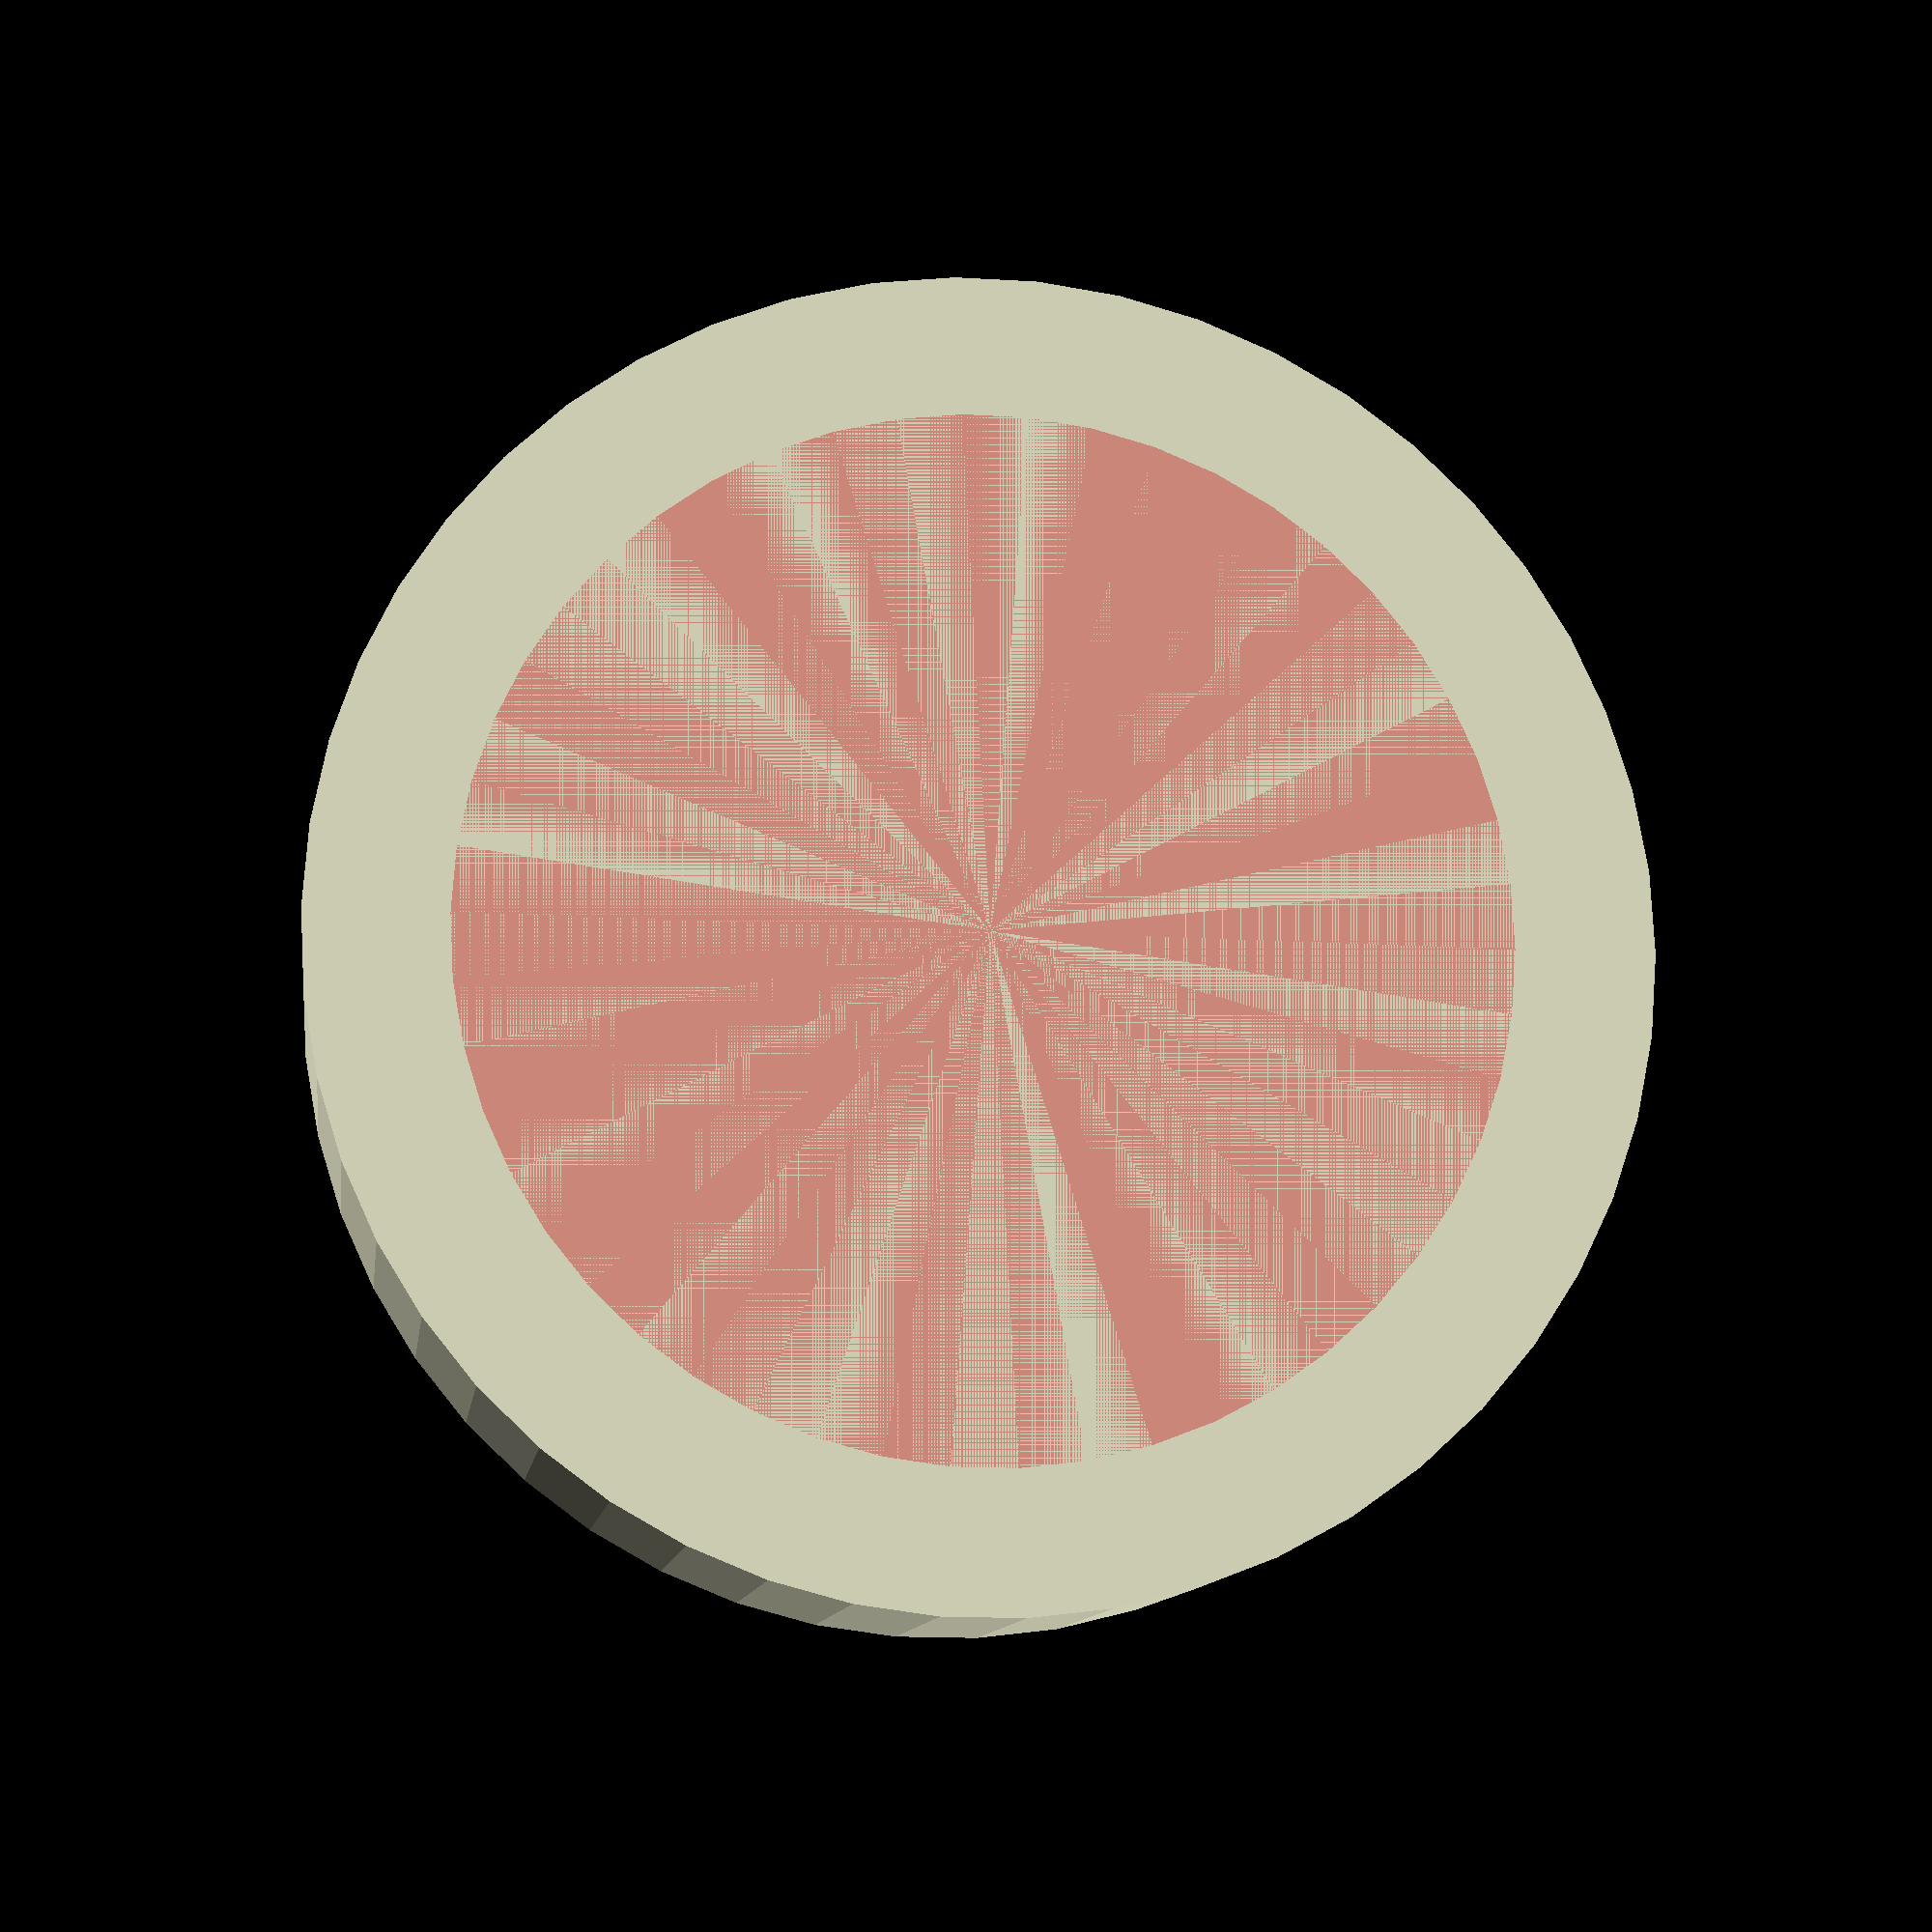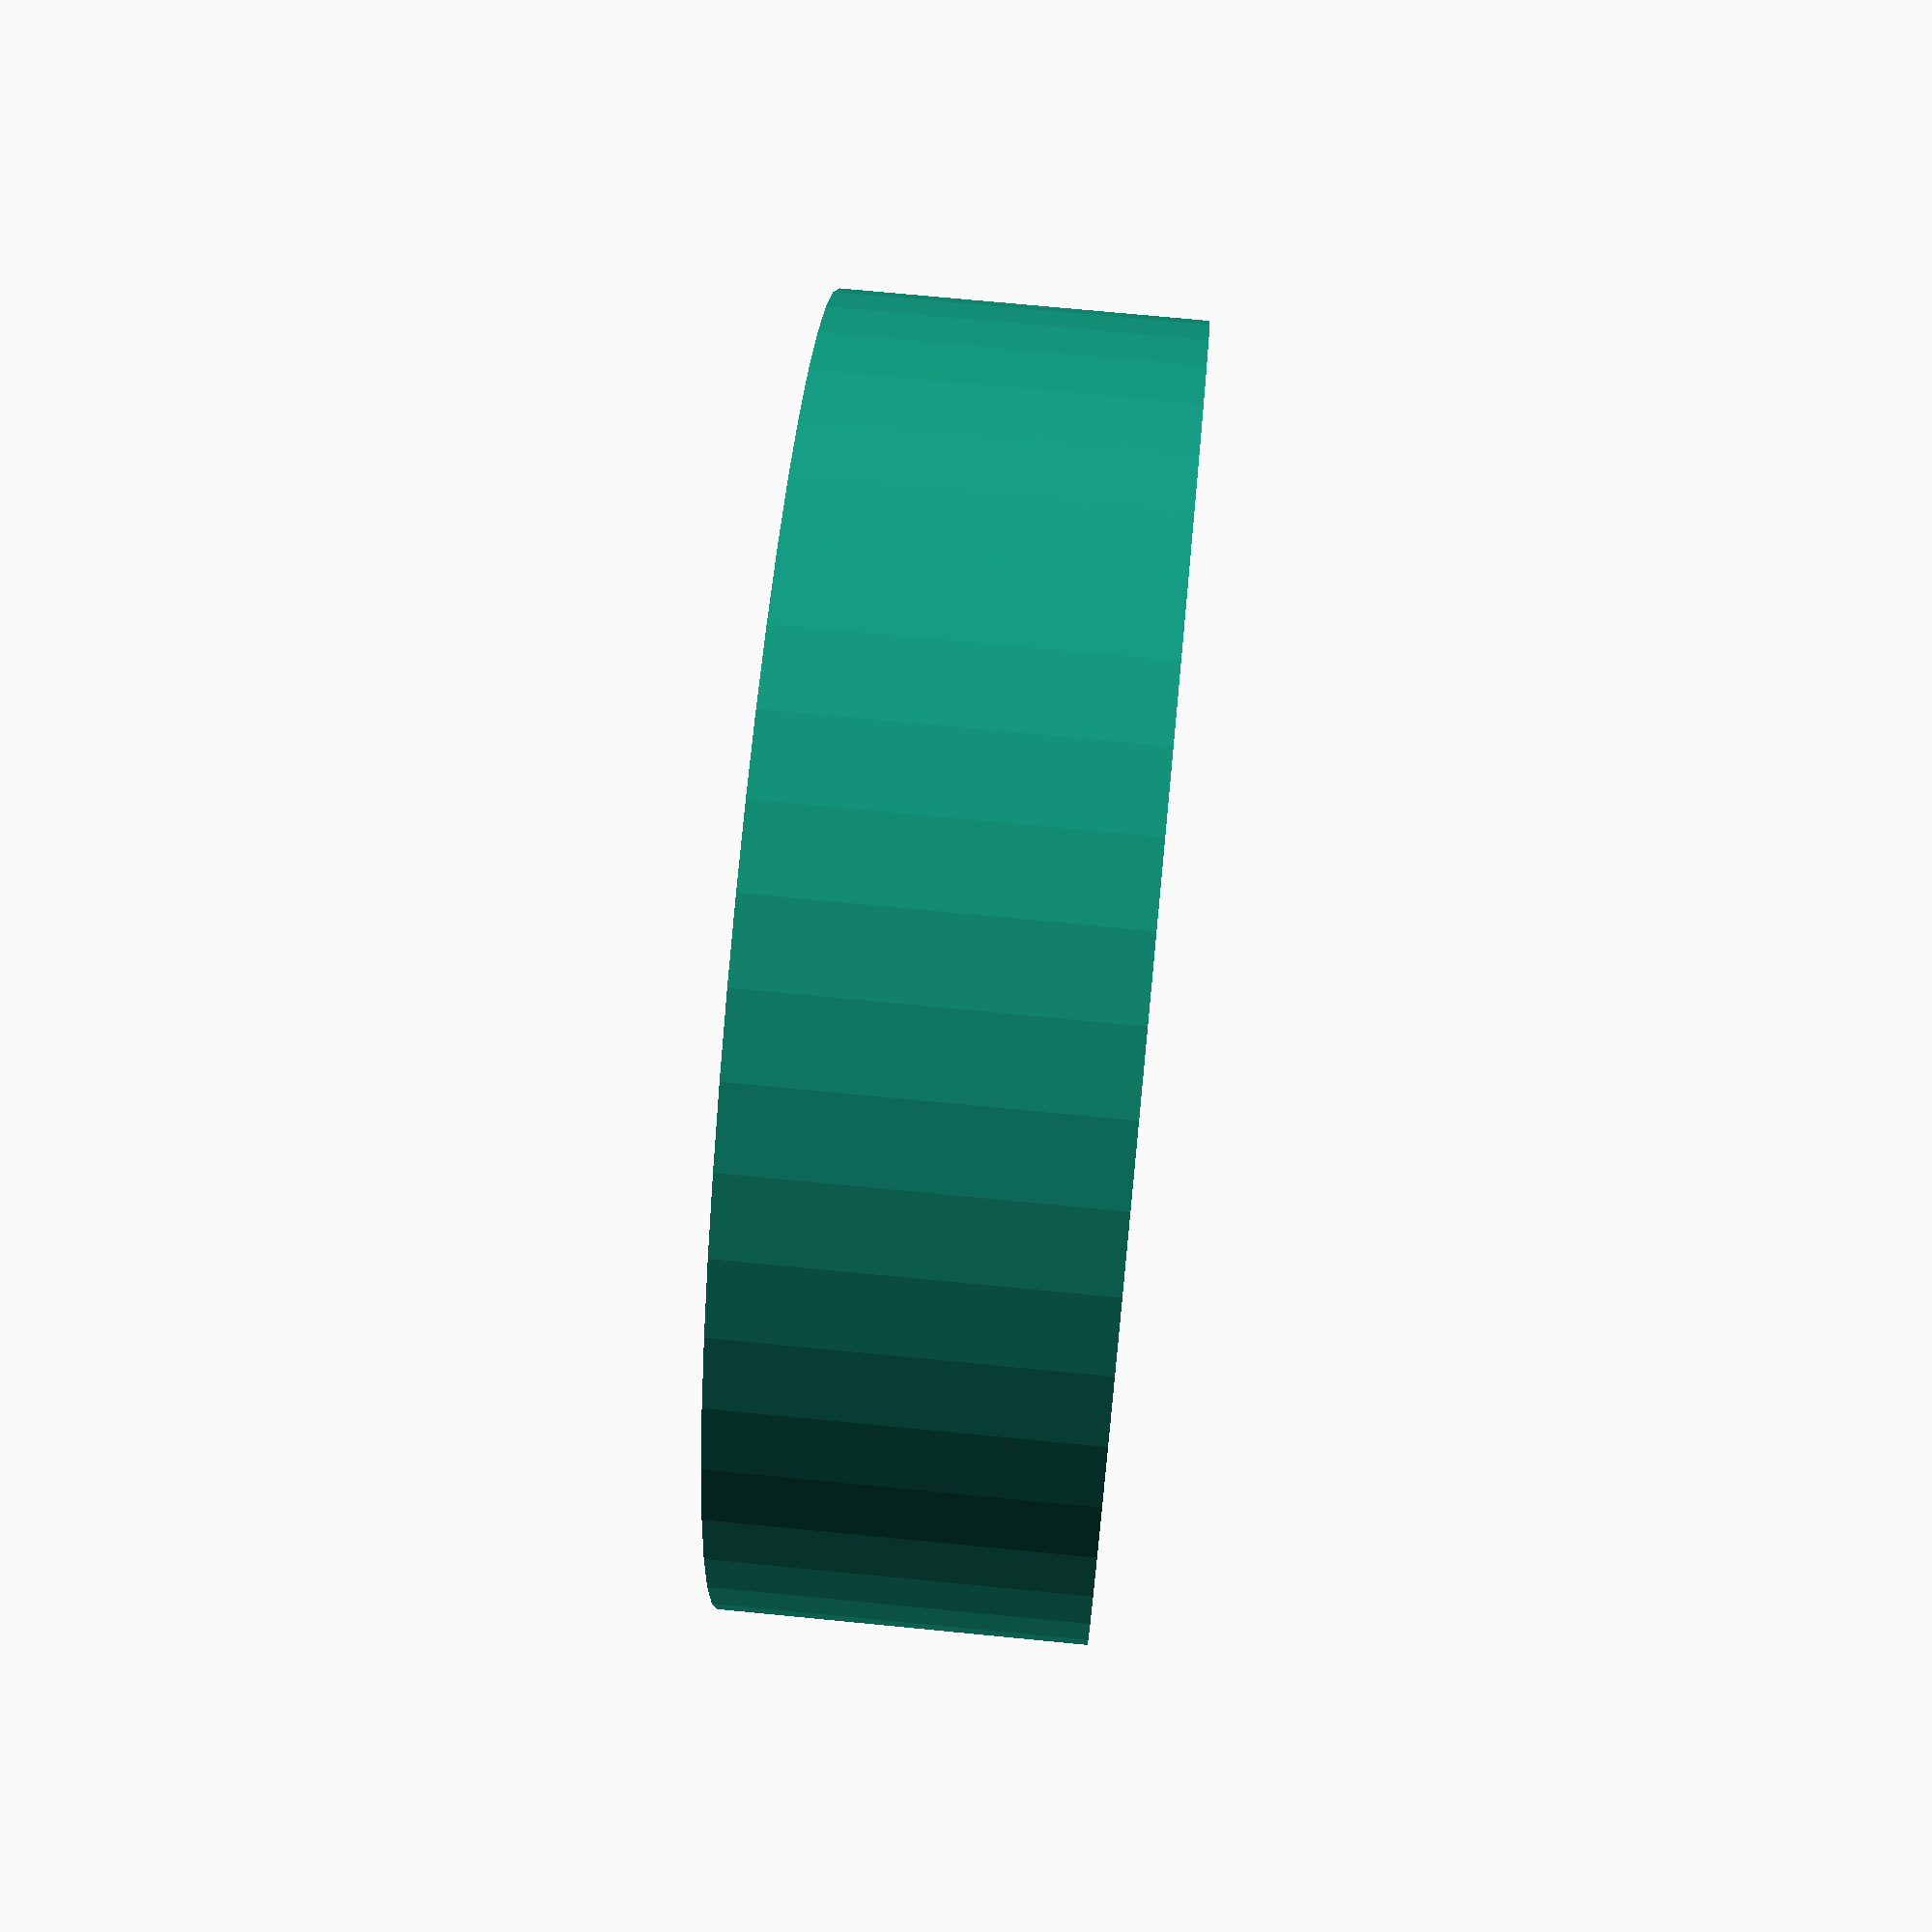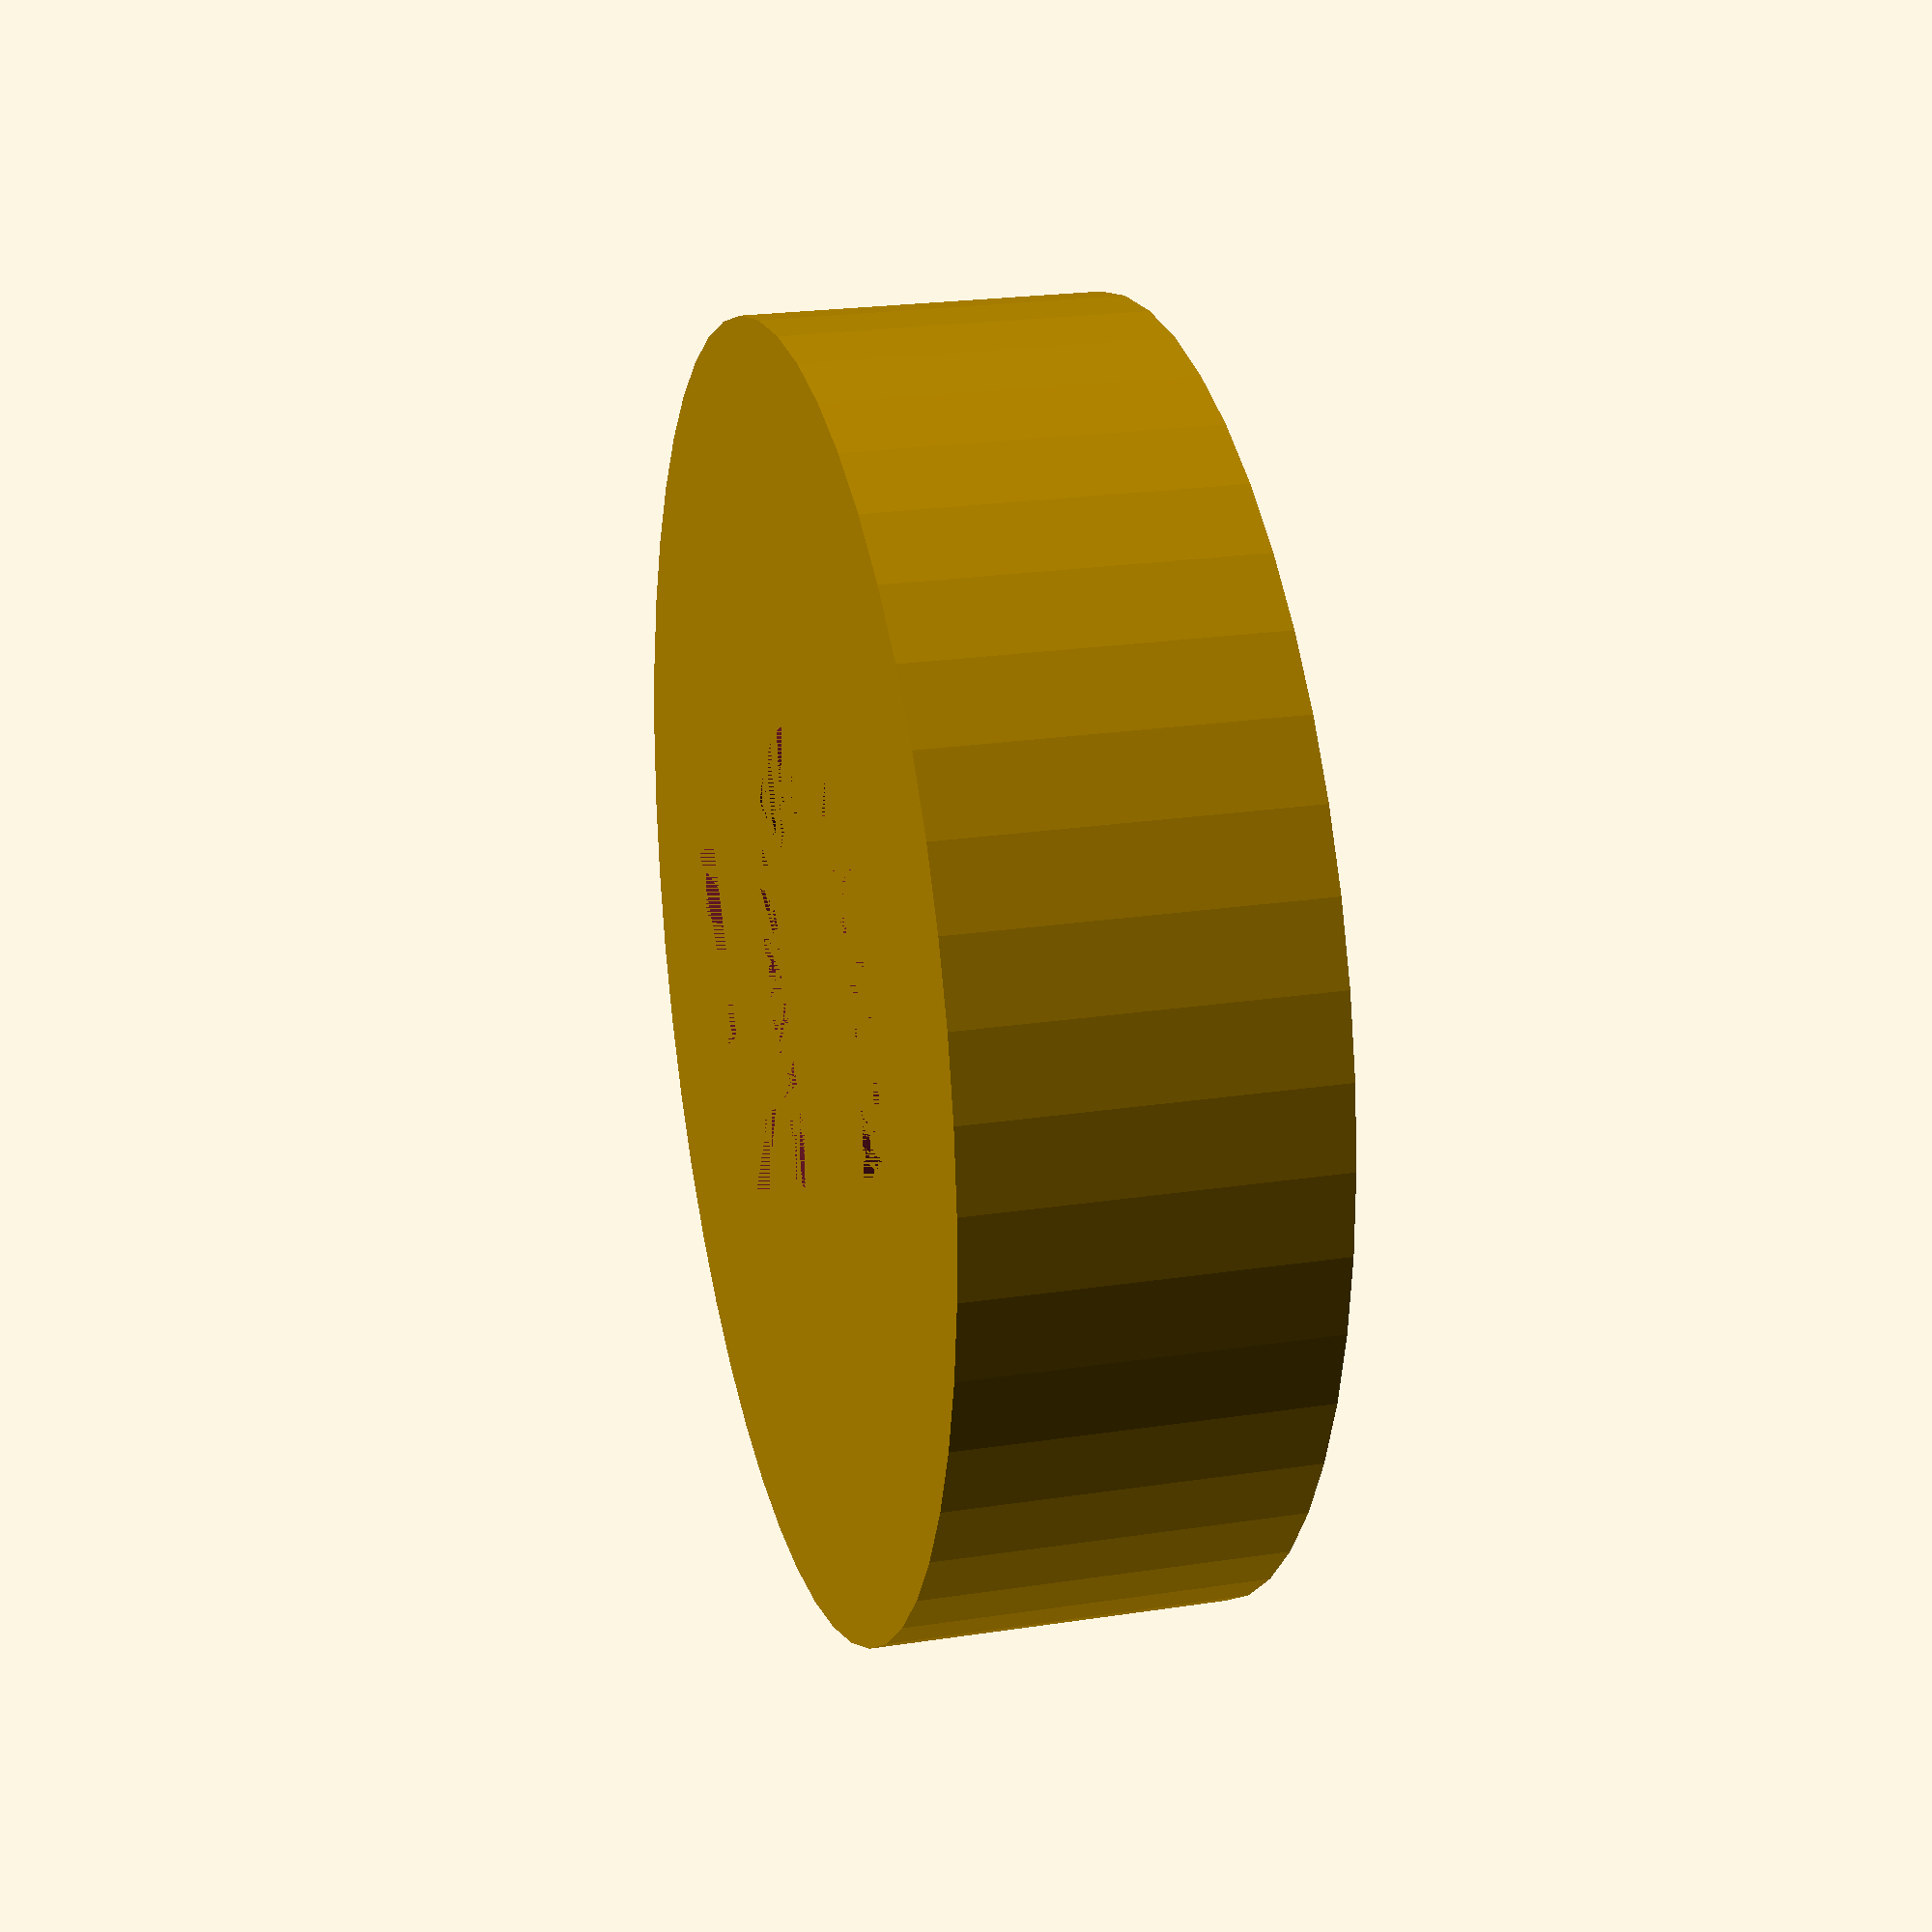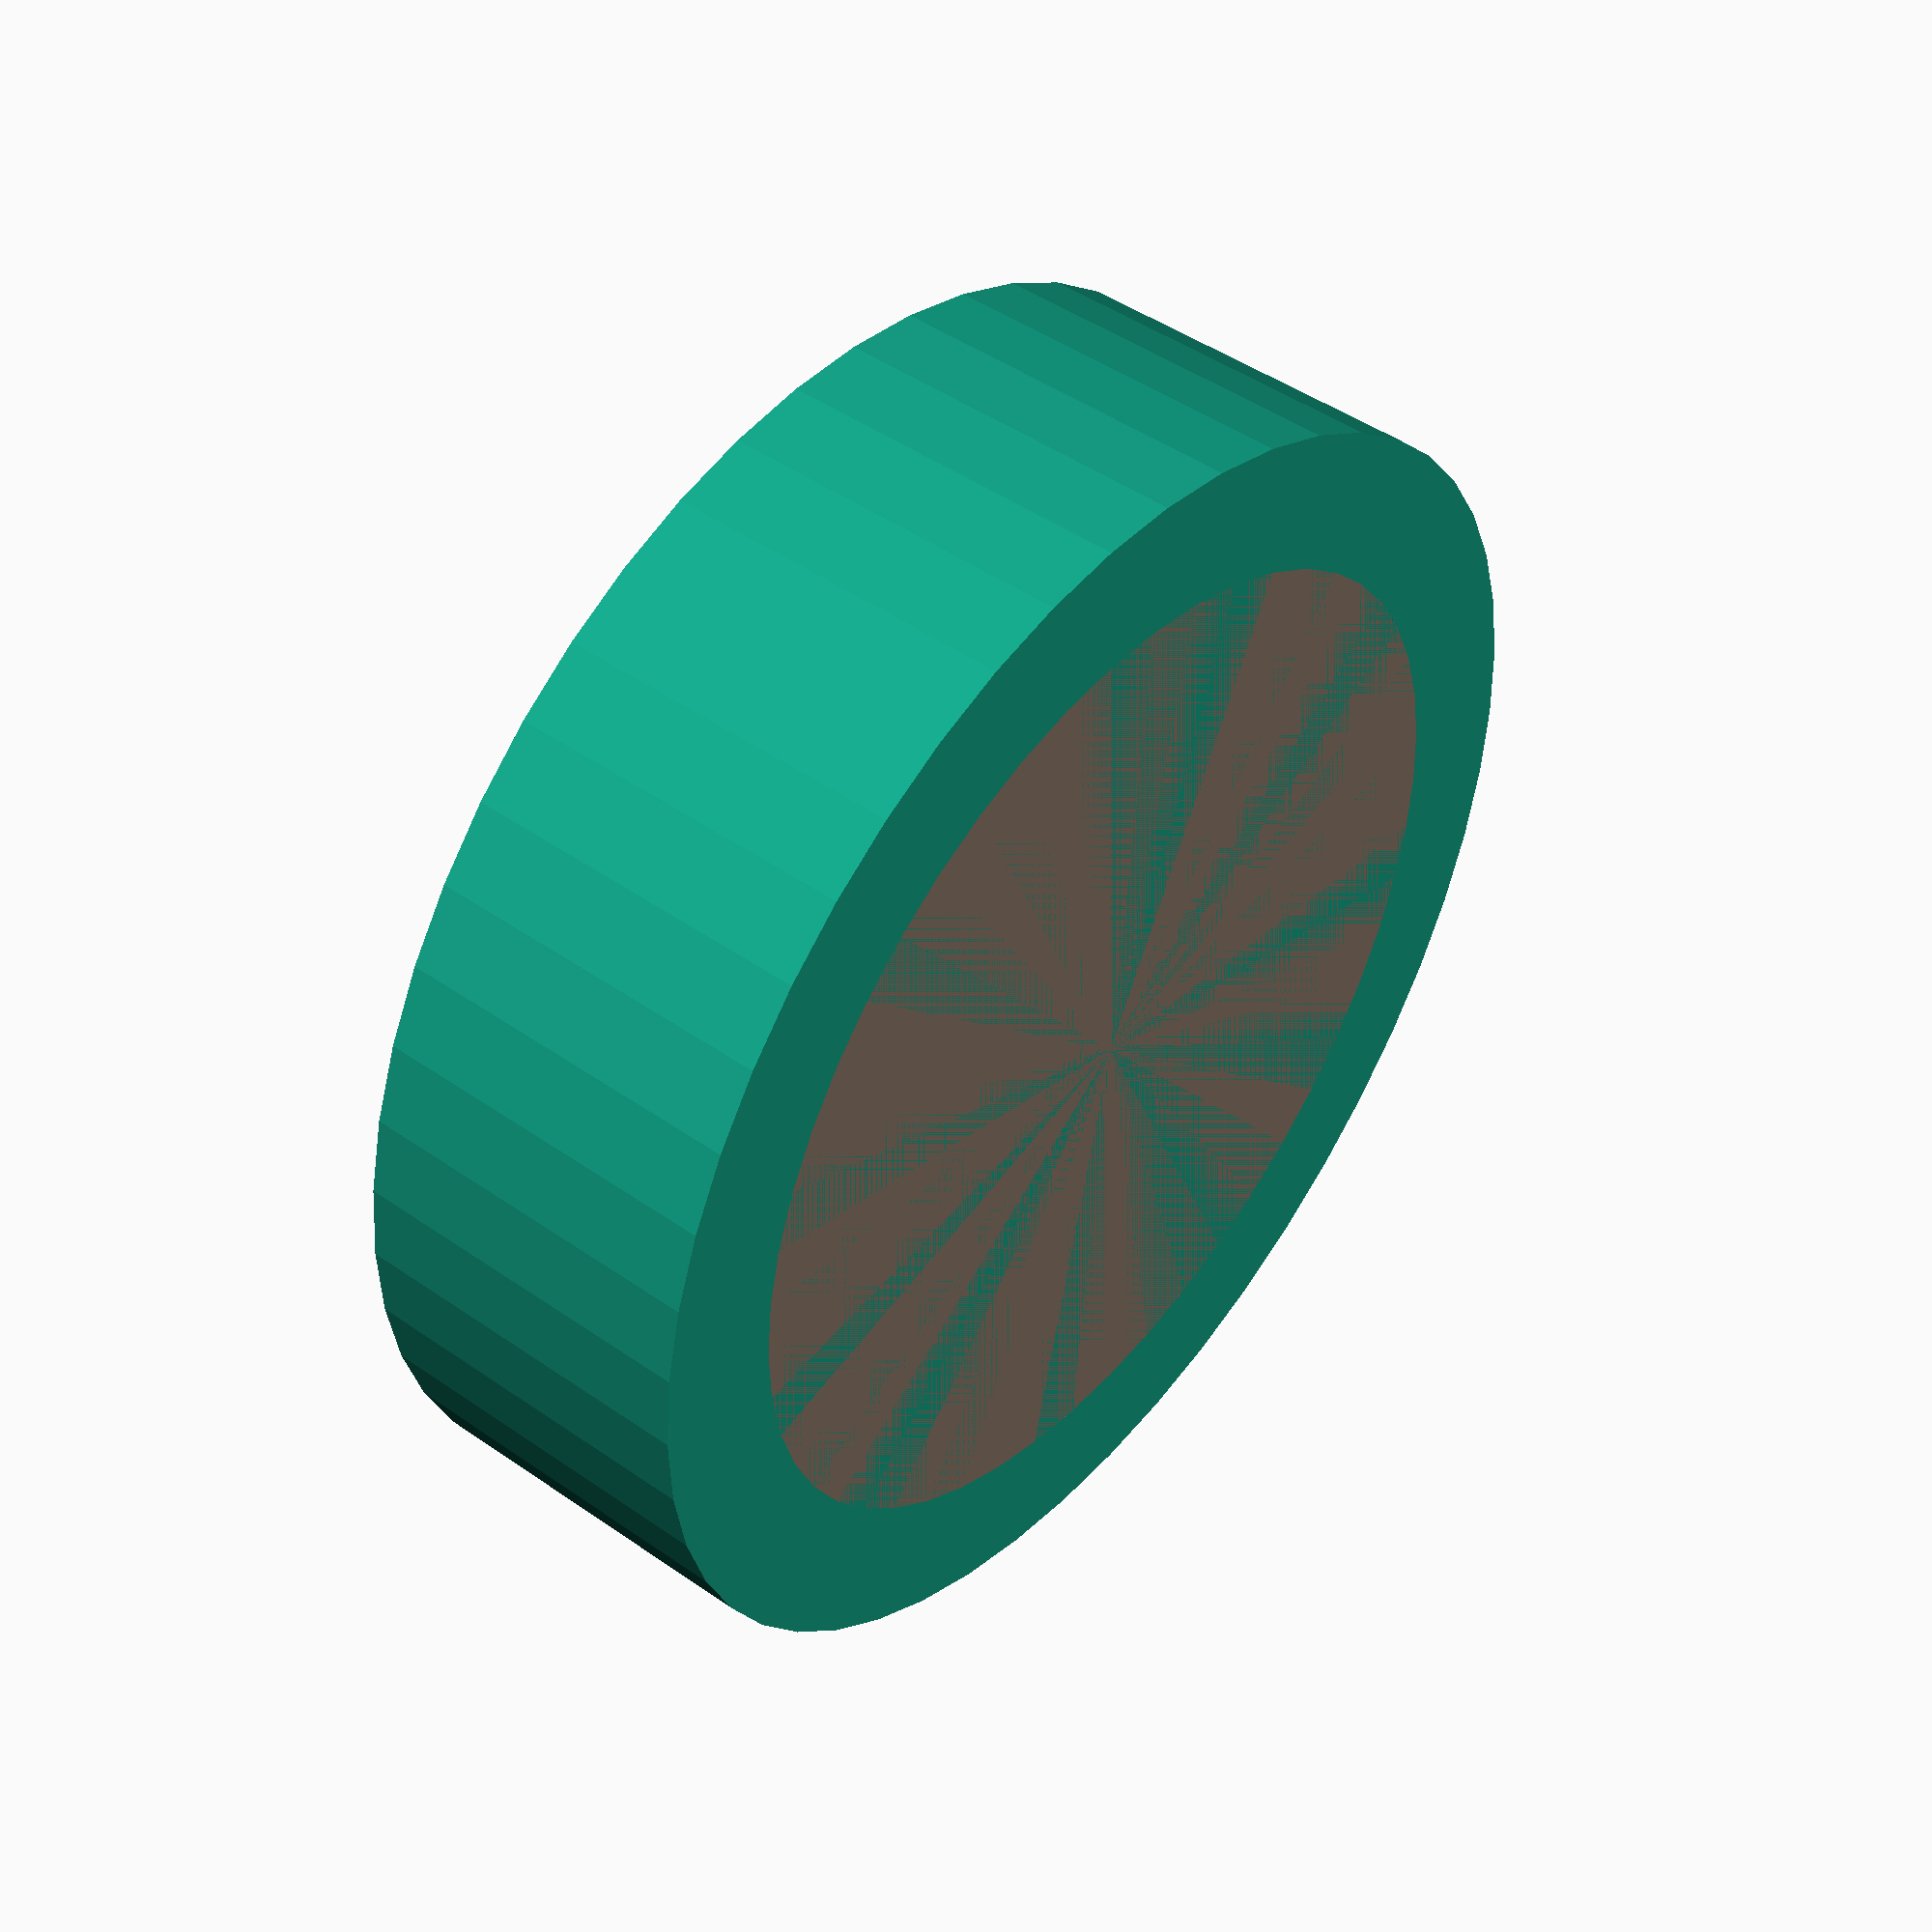
<openscad>
$fn = 50;


difference() {
	union() {
		translate(v = [0, 0, -5.0000000000]) {
			cylinder(h = 5, r = 9.0000000000);
		}
	}
	union() {
		#translate(v = [0, 0, -5.0000000000]) {
			cylinder(h = 3, r1 = 7.0750000000, r2 = 6.9250000000);
		}
		translate(v = [0, 0, -1]) {
			linear_extrude(height = 1) {
				text(font = "Impact", halign = "center", size = 10, text = "5", valign = "center");
			}
		}
	}
}
</openscad>
<views>
elev=10.8 azim=294.6 roll=172.7 proj=p view=solid
elev=109.6 azim=218.4 roll=264.4 proj=p view=solid
elev=337.7 azim=241.0 roll=75.1 proj=p view=solid
elev=314.3 azim=171.1 roll=128.9 proj=p view=solid
</views>
